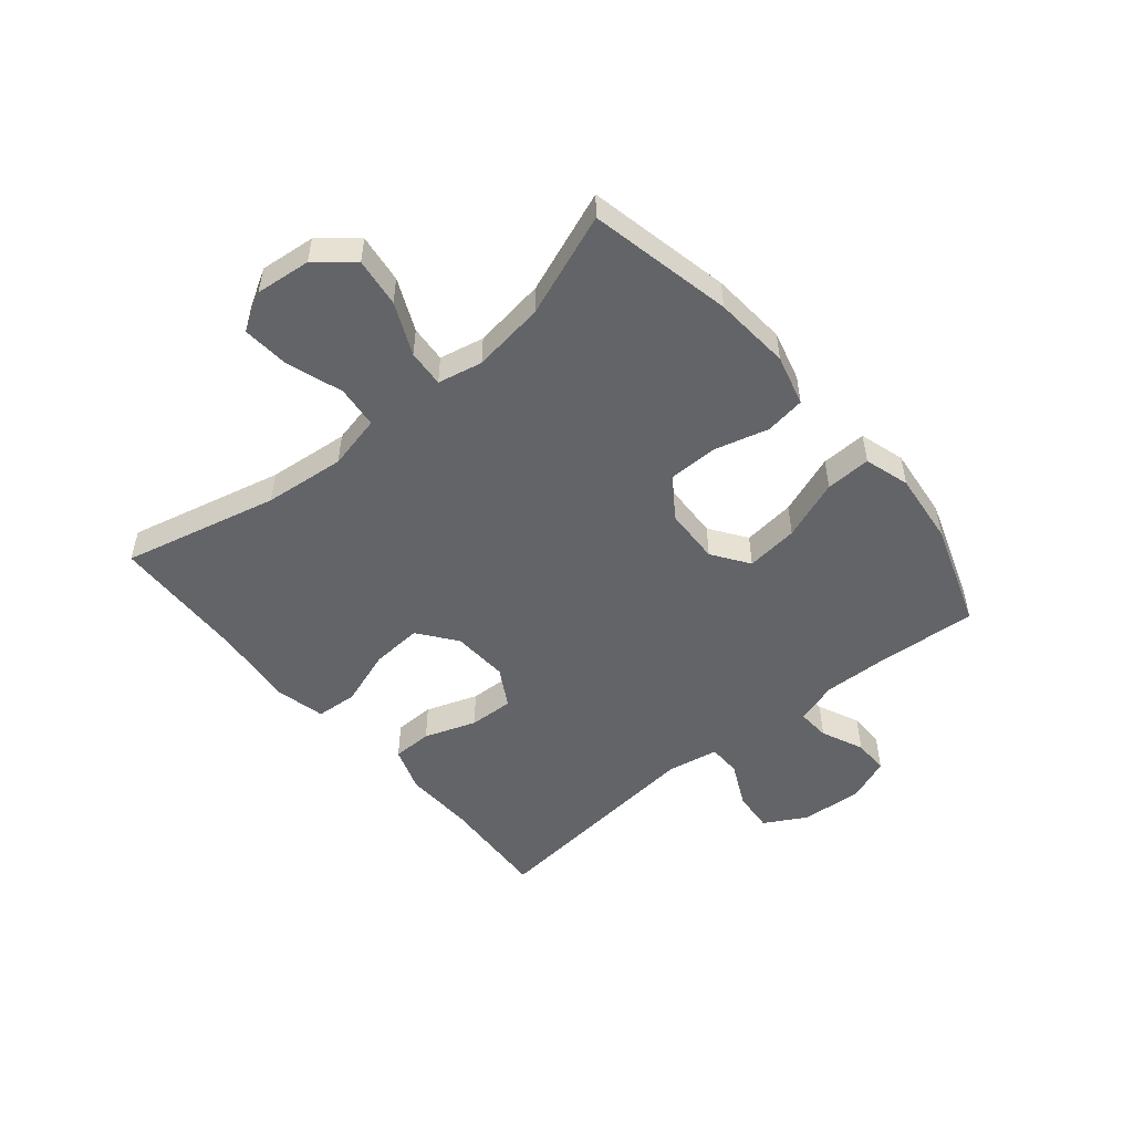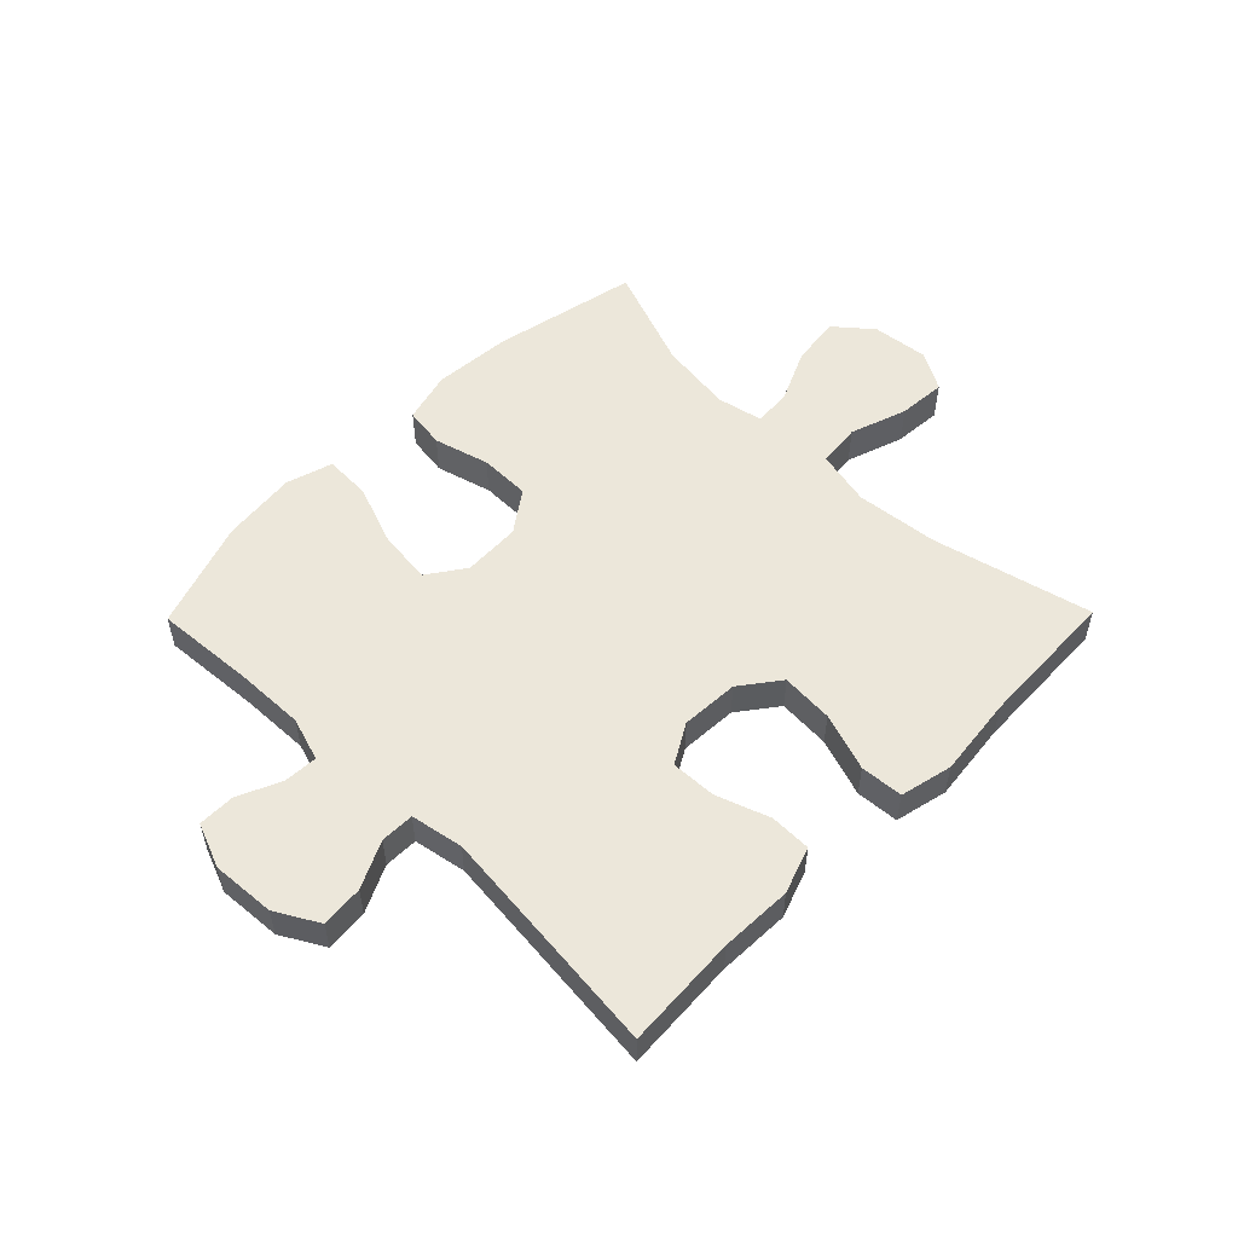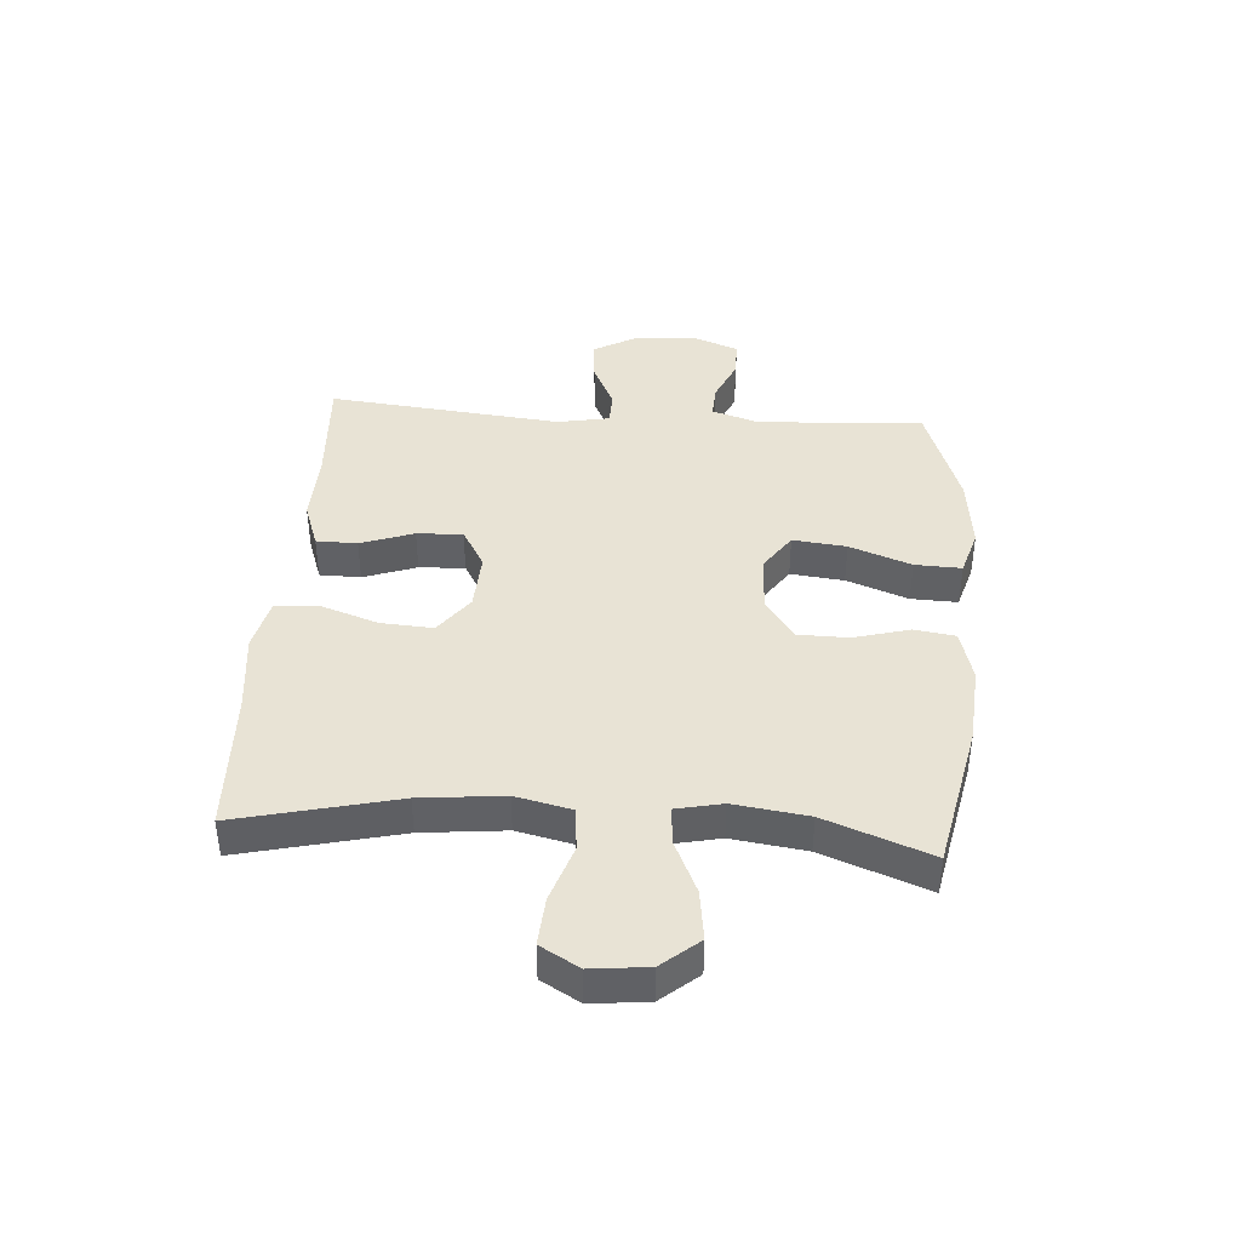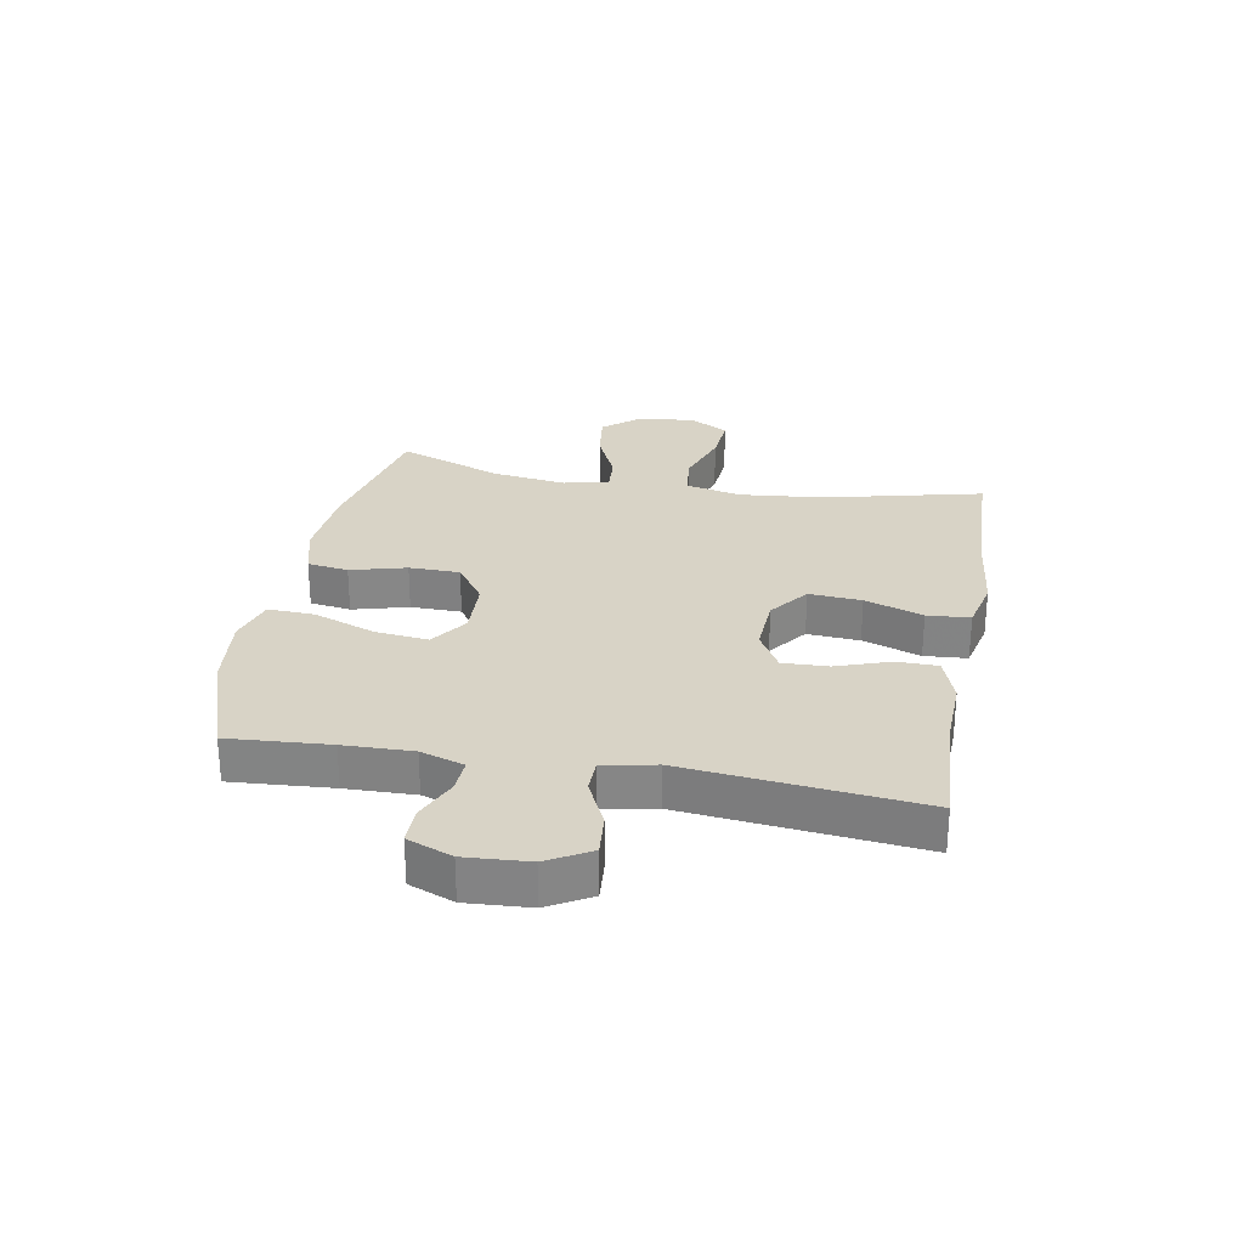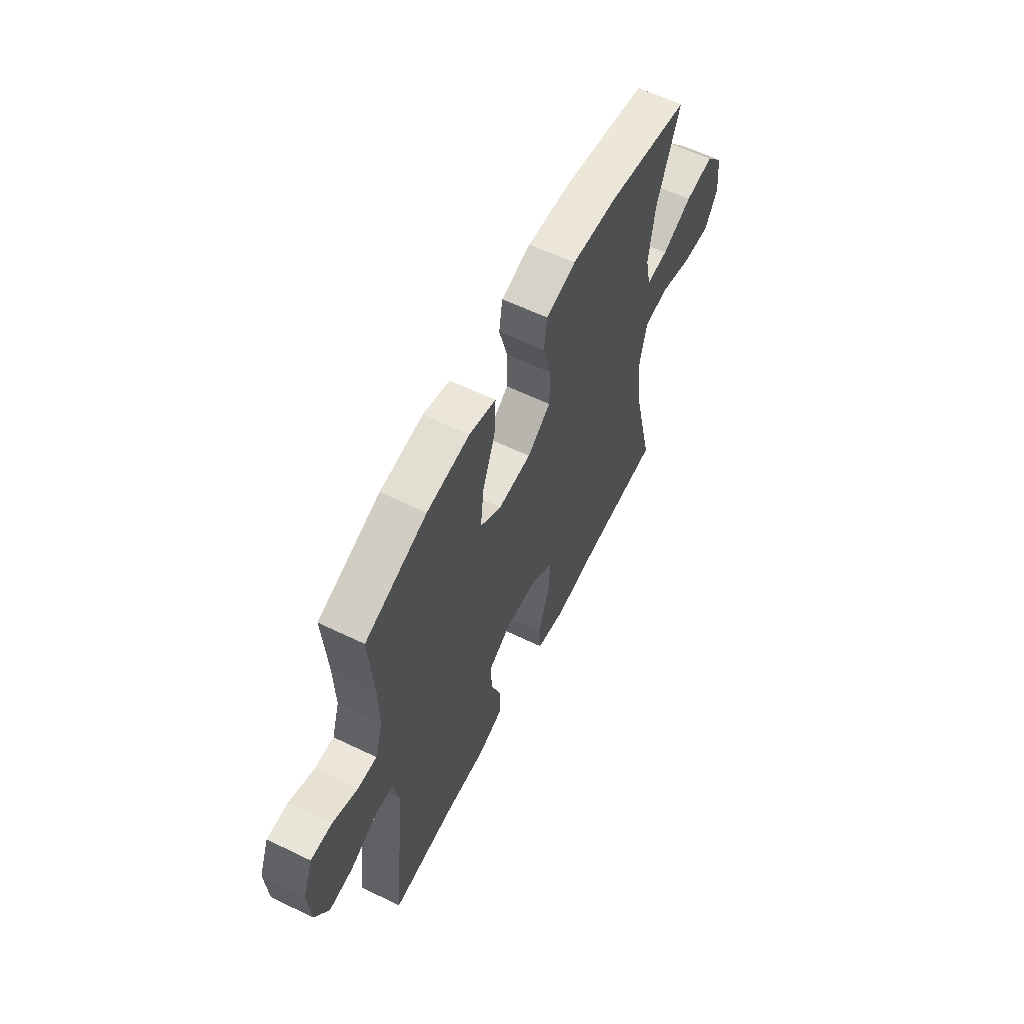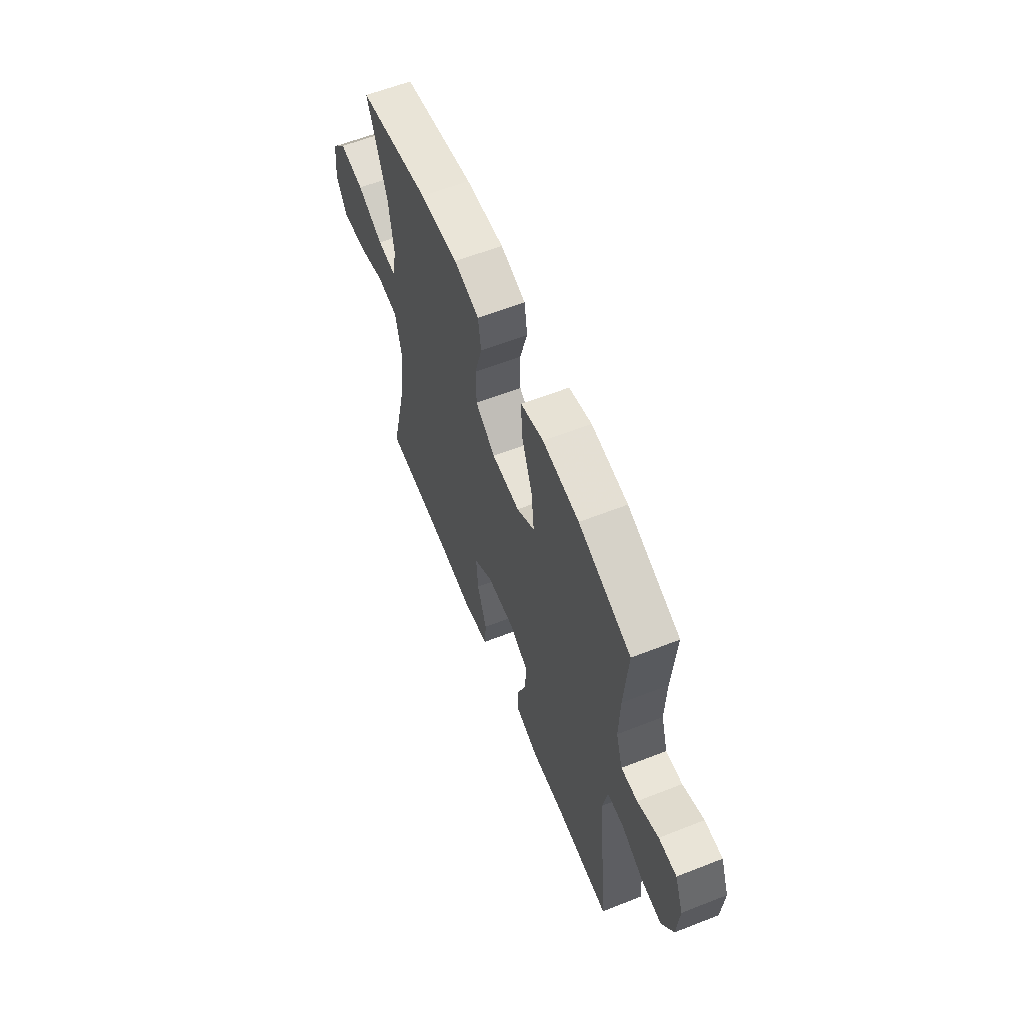
<metadata>
{"format":"obj","ext":"obj","renderer":"f3d","projection":"perspective","resolution":1024,"background":"white","views":[{"elev":-51.1,"azim":-50.1,"up":"+Y"},{"elev":53.8,"azim":134.5,"up":"+Y"},{"elev":41.1,"azim":-86.0,"up":"+Y"},{"elev":27.8,"azim":100.3,"up":"+Y"},{"elev":60.5,"azim":116.3,"up":"+Z"},{"elev":61.0,"azim":68.2,"up":"+Z"}]}
</metadata>
<code>
v 0.5 0.07 -0.5
v 0.312 0.07 -0.489
v 0.193 0.07 -0.493
v 0.116 0.07 -0.466
v 0.115 0.07 -0.398
v 0.146 0.07 -0.31
v 0.149 0.07 -0.234
v 0.083 0.07 -0.196
v -0.013 0.07 -0.201
v -0.078 0.07 -0.25
v -0.072 0.07 -0.337
v -0.039 0.07 -0.433
v -0.044 0.07 -0.504
v -0.131 0.07 -0.524
v -0.265 0.07 -0.509
v -0.5 0.07 -0.5
v -0.437 0.07 -0.236
v -0.423 0.07 -0.098
v -0.444 0.07 -0.006
v -0.516 0.07 0.002
v -0.611 0.07 -0.03
v -0.691 0.07 -0.036
v -0.728 0.07 0.028
v -0.718 0.07 0.122
v -0.667 0.07 0.183
v -0.584 0.07 0.172
v -0.496 0.07 0.132
v -0.433 0.07 0.127
v -0.417 0.07 0.203
v -0.434 0.07 0.326
v -0.5 0.07 0.5
v -0.257 0.07 0.551
v -0.127 0.07 0.561
v -0.041 0.07 0.538
v -0.031 0.07 0.47
v -0.056 0.07 0.378
v -0.055 0.07 0.294
v 0.013 0.07 0.246
v 0.109 0.07 0.242
v 0.171 0.07 0.285
v 0.161 0.07 0.374
v 0.123 0.07 0.476
v 0.12 0.07 0.553
v 0.197 0.07 0.576
v 0.321 0.07 0.562
v 0.5 0.07 0.5
v 0.488 0.07 0.333
v 0.485 0.07 0.219
v 0.508 0.07 0.147
v 0.564 0.07 0.15
v 0.636 0.07 0.182
v 0.697 0.07 0.182
v 0.726 0.07 0.108
v 0.719 0.07 0.003
v 0.679 0.07 -0.068
v 0.609 0.07 -0.062
v 0.532 0.07 -0.025
v 0.476 0.07 -0.026
v 0.46 0.07 -0.113
v 0.5 0 -0.5
v 0.312 0 -0.489
v 0.193 0 -0.493
v 0.116 0 -0.466
v 0.115 0 -0.398
v 0.146 0 -0.31
v 0.149 0 -0.234
v 0.083 0 -0.196
v -0.013 0 -0.201
v -0.078 0 -0.25
v -0.072 0 -0.337
v -0.039 0 -0.433
v -0.044 0 -0.504
v -0.131 0 -0.524
v -0.265 0 -0.509
v -0.5 0 -0.5
v -0.437 0 -0.236
v -0.423 0 -0.098
v -0.444 0 -0.006
v -0.516 0 0.002
v -0.611 0 -0.03
v -0.691 0 -0.036
v -0.728 0 0.028
v -0.718 0 0.122
v -0.667 0 0.183
v -0.584 0 0.172
v -0.496 0 0.132
v -0.433 0 0.127
v -0.417 0 0.203
v -0.434 0 0.326
v -0.5 0 0.5
v -0.257 0 0.551
v -0.127 0 0.561
v -0.041 0 0.538
v -0.031 0 0.47
v -0.056 0 0.378
v -0.055 0 0.294
v 0.013 0 0.246
v 0.109 0 0.242
v 0.171 0 0.285
v 0.161 0 0.374
v 0.123 0 0.476
v 0.12 0 0.553
v 0.197 0 0.576
v 0.321 0 0.562
v 0.5 0 0.5
v 0.488 0 0.333
v 0.485 0 0.219
v 0.508 0 0.147
v 0.564 0 0.15
v 0.636 0 0.182
v 0.697 0 0.182
v 0.726 0 0.108
v 0.719 0 0.003
v 0.679 0 -0.068
v 0.609 0 -0.062
v 0.532 0 -0.025
v 0.476 0 -0.026
v 0.46 0 -0.113
f 55 56 57
f 54 55 57
f 53 54 57
f 52 53 57
f 51 52 57
f 50 51 57
f 49 50 57 58
f 48 49 58
f 47 48 58 59
f 45 46 47
f 44 45 47
f 43 44 47
f 42 43 47
f 41 42 47
f 40 41 47 59
f 34 35 36
f 33 34 36
f 32 33 36
f 31 32 36
f 30 31 36
f 29 30 36 37
f 28 29 37 38
f 25 26 27
f 24 25 27
f 23 24 27
f 22 23 27
f 21 22 27
f 20 21 27
f 19 20 27 28
f 28 38 39
f 19 28 39
f 18 19 39
f 15 16 17
f 15 17 18
f 14 15 18
f 13 14 18
f 12 13 18
f 11 12 18
f 4 5 6
f 3 4 6
f 2 3 6
f 2 6 7
f 1 2 7
f 59 1 7
f 40 59 7
f 39 40 7
f 10 11 18
f 9 10 18 39
f 39 7 8
f 8 9 39
f 116 115 114
f 116 114 113
f 116 113 112
f 116 112 111
f 116 111 110
f 116 110 109
f 117 116 109 108
f 117 108 107
f 118 117 107 106
f 106 105 104
f 106 104 103
f 106 103 102
f 106 102 101
f 106 101 100
f 118 106 100 99
f 95 94 93
f 95 93 92
f 95 92 91
f 95 91 90
f 95 90 89
f 96 95 89 88
f 97 96 88 87
f 86 85 84
f 86 84 83
f 86 83 82
f 86 82 81
f 86 81 80
f 86 80 79
f 87 86 79 78
f 98 97 87
f 98 87 78
f 98 78 77
f 76 75 74
f 77 76 74
f 77 74 73
f 77 73 72
f 77 72 71
f 77 71 70
f 65 64 63
f 65 63 62
f 65 62 61
f 66 65 61
f 66 61 60
f 66 60 118
f 66 118 99
f 66 99 98
f 77 70 69
f 98 77 69 68
f 67 66 98
f 98 68 67
f 1 60 61 2
f 2 61 62 3
f 3 62 63 4
f 4 63 64 5
f 5 64 65 6
f 6 65 66 7
f 7 66 67 8
f 8 67 68 9
f 9 68 69 10
f 10 69 70 11
f 11 70 71 12
f 12 71 72 13
f 13 72 73 14
f 14 73 74 15
f 15 74 75 16
f 16 75 76 17
f 17 76 77 18
f 18 77 78 19
f 19 78 79 20
f 20 79 80 21
f 21 80 81 22
f 22 81 82 23
f 23 82 83 24
f 24 83 84 25
f 25 84 85 26
f 26 85 86 27
f 27 86 87 28
f 28 87 88 29
f 29 88 89 30
f 30 89 90 31
f 31 90 91 32
f 32 91 92 33
f 33 92 93 34
f 34 93 94 35
f 35 94 95 36
f 36 95 96 37
f 37 96 97 38
f 38 97 98 39
f 39 98 99 40
f 40 99 100 41
f 41 100 101 42
f 42 101 102 43
f 43 102 103 44
f 44 103 104 45
f 45 104 105 46
f 46 105 106 47
f 47 106 107 48
f 48 107 108 49
f 49 108 109 50
f 50 109 110 51
f 51 110 111 52
f 52 111 112 53
f 53 112 113 54
f 54 113 114 55
f 55 114 115 56
f 56 115 116 57
f 57 116 117 58
f 58 117 118 59
f 59 118 60 1

</code>
